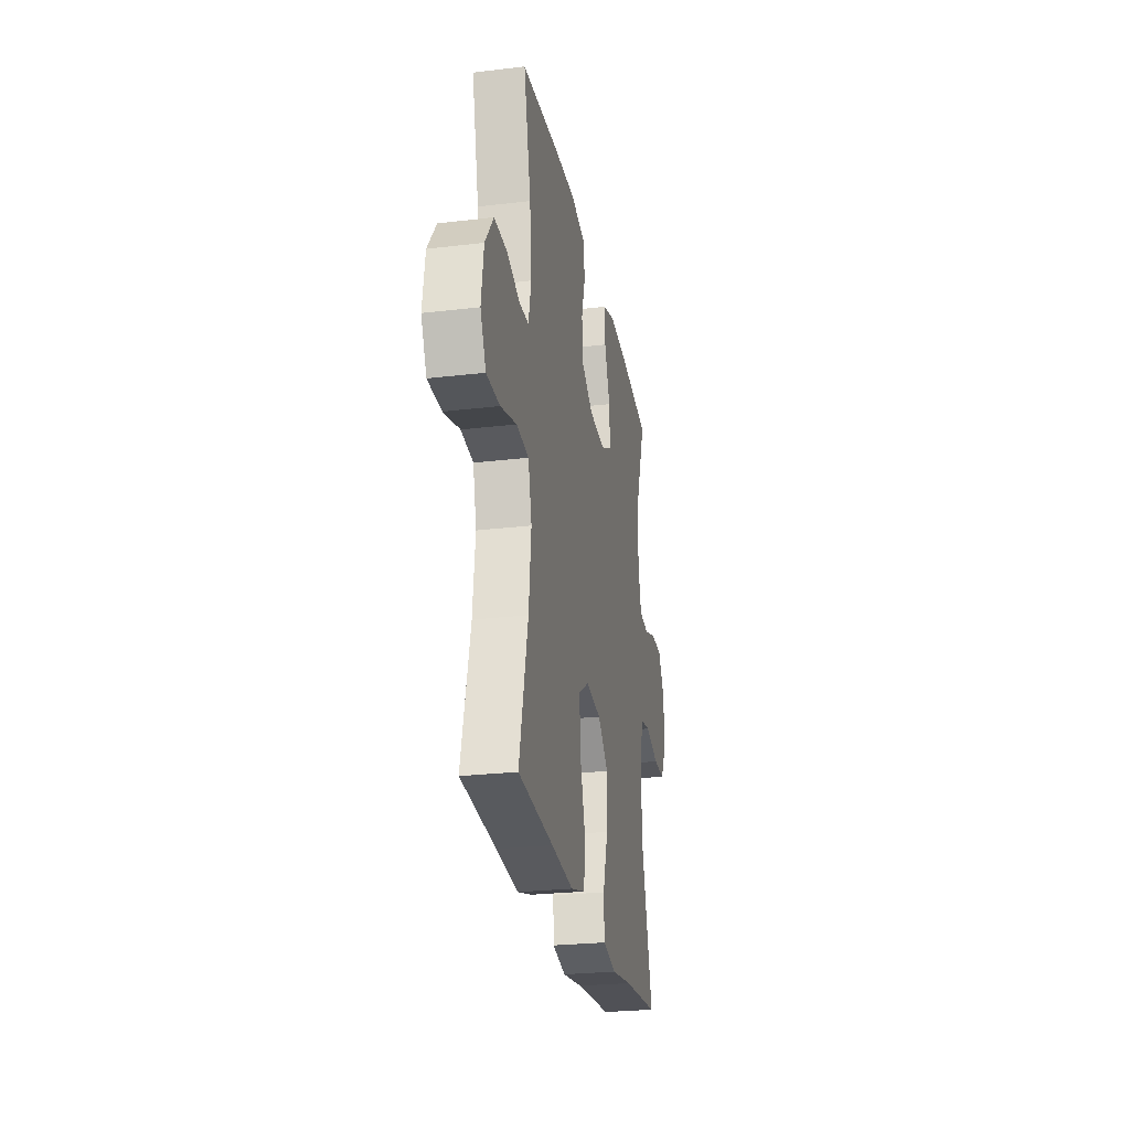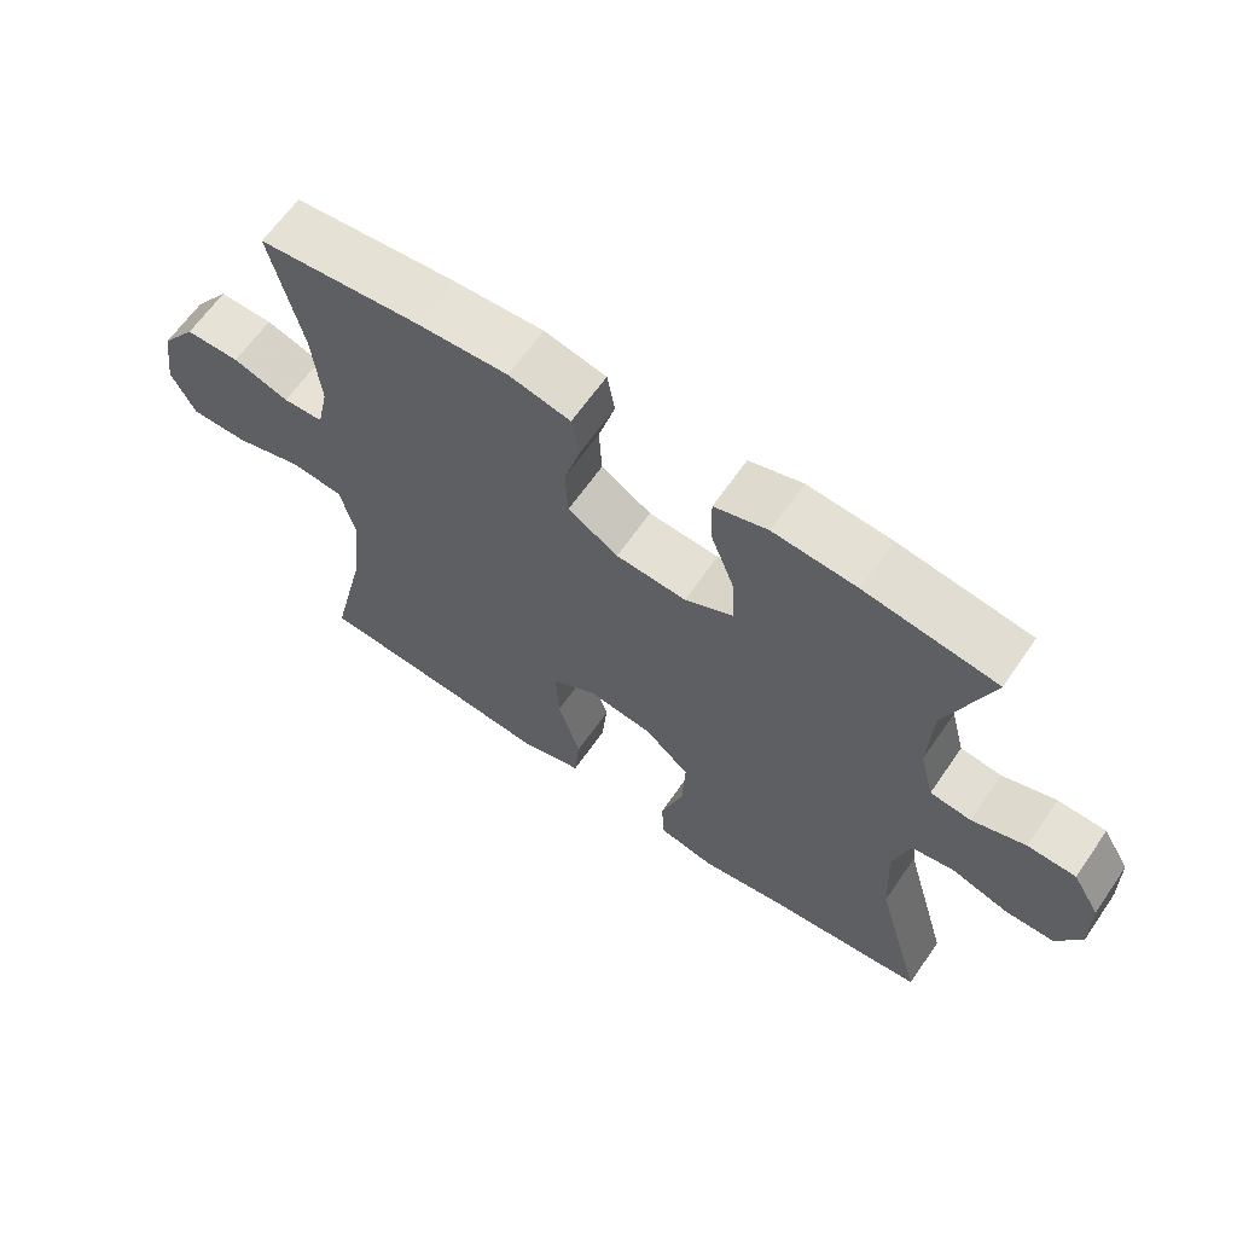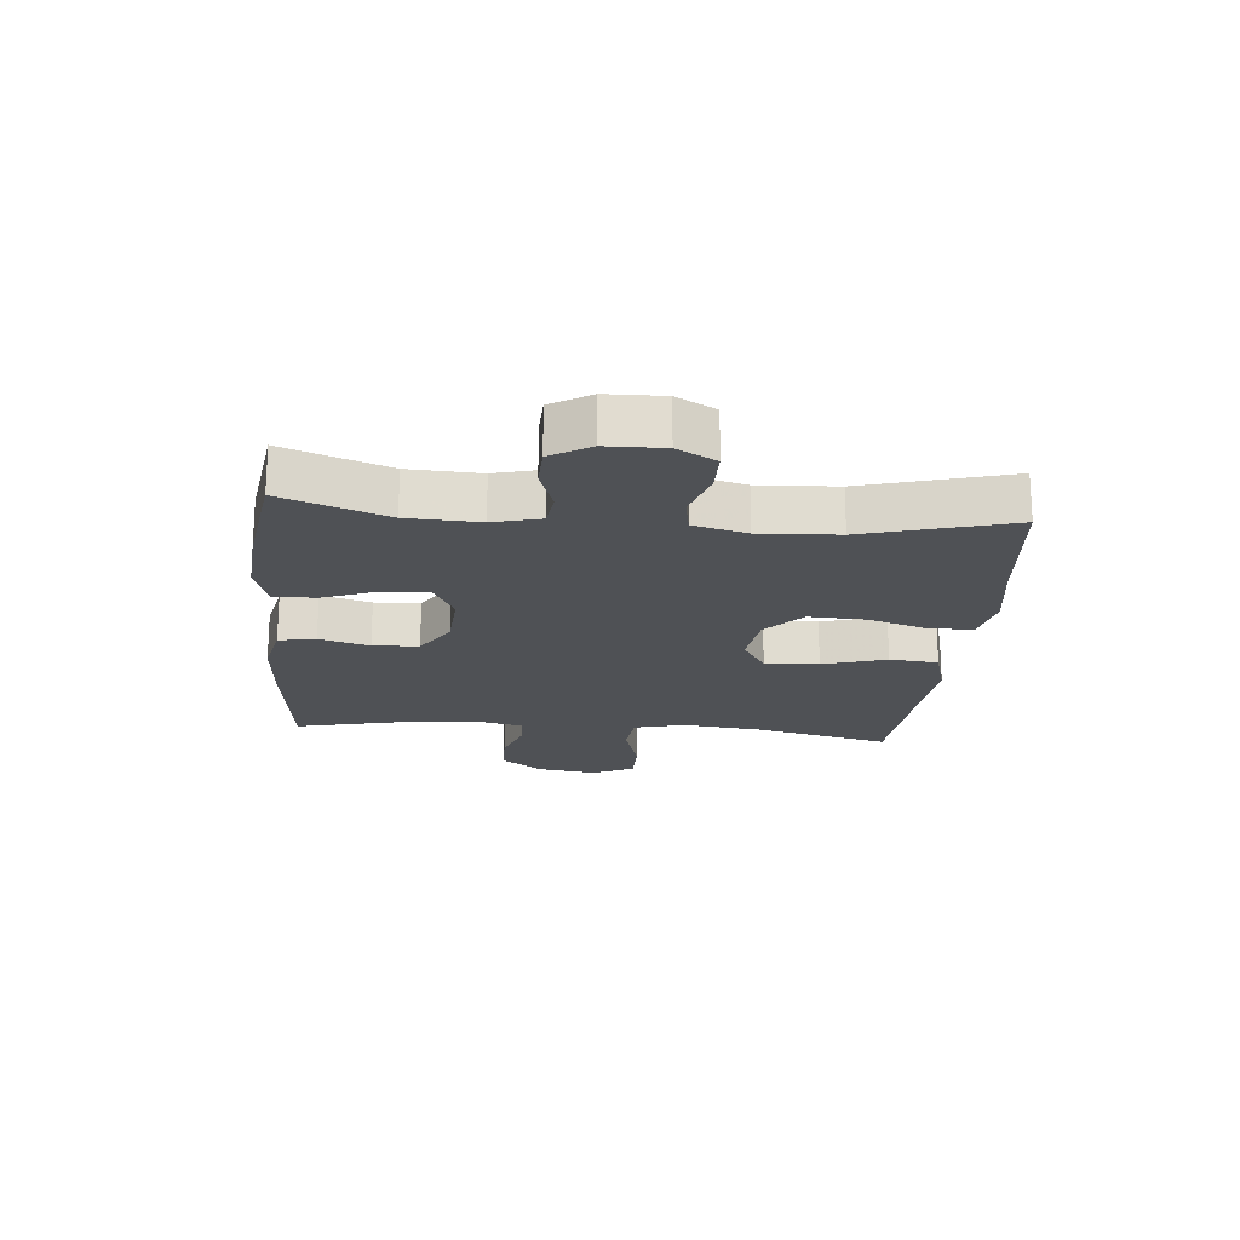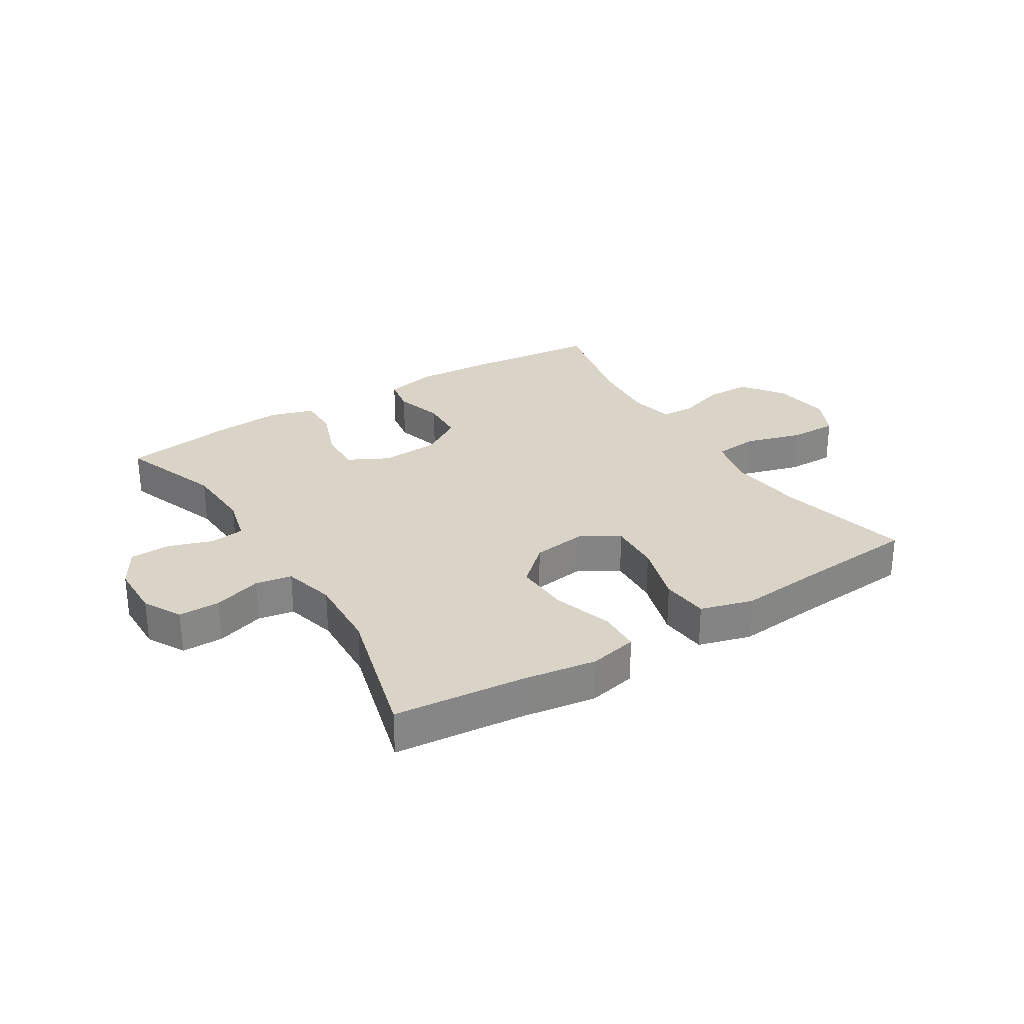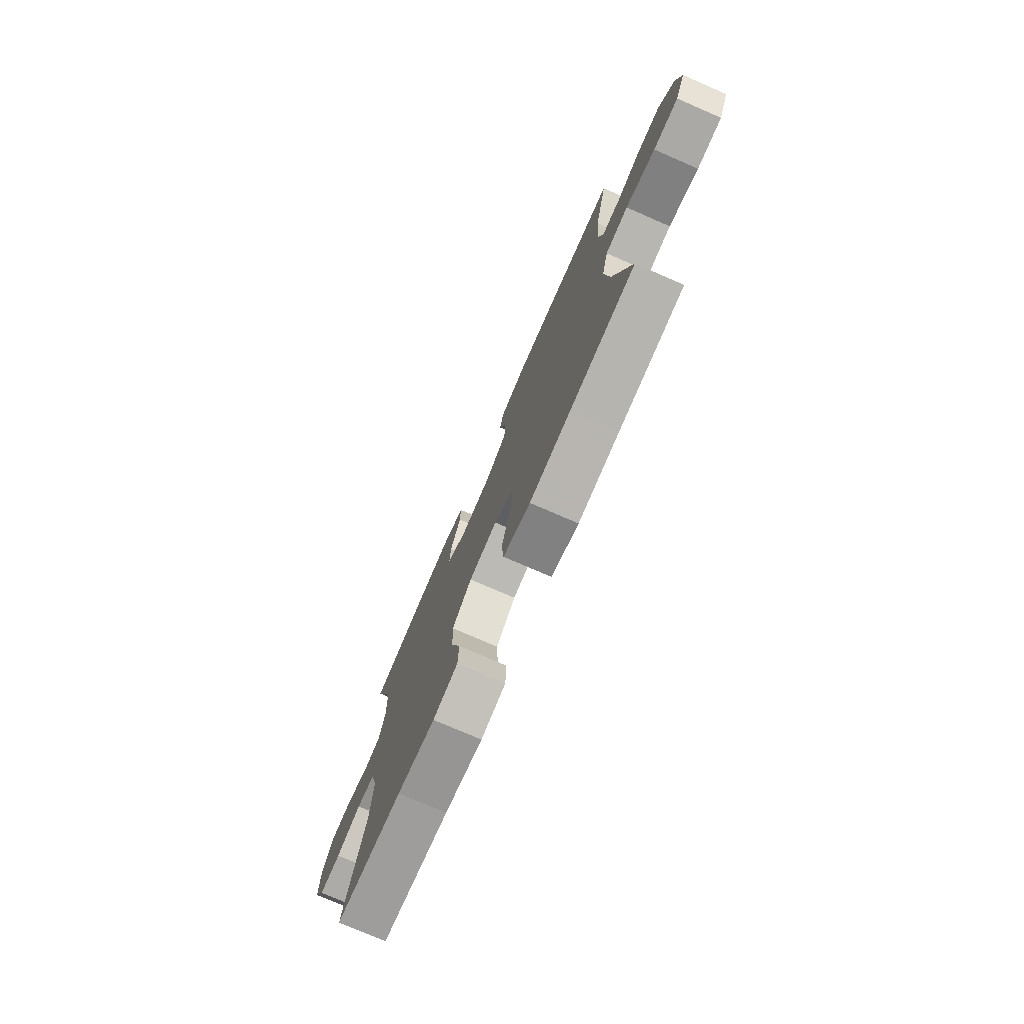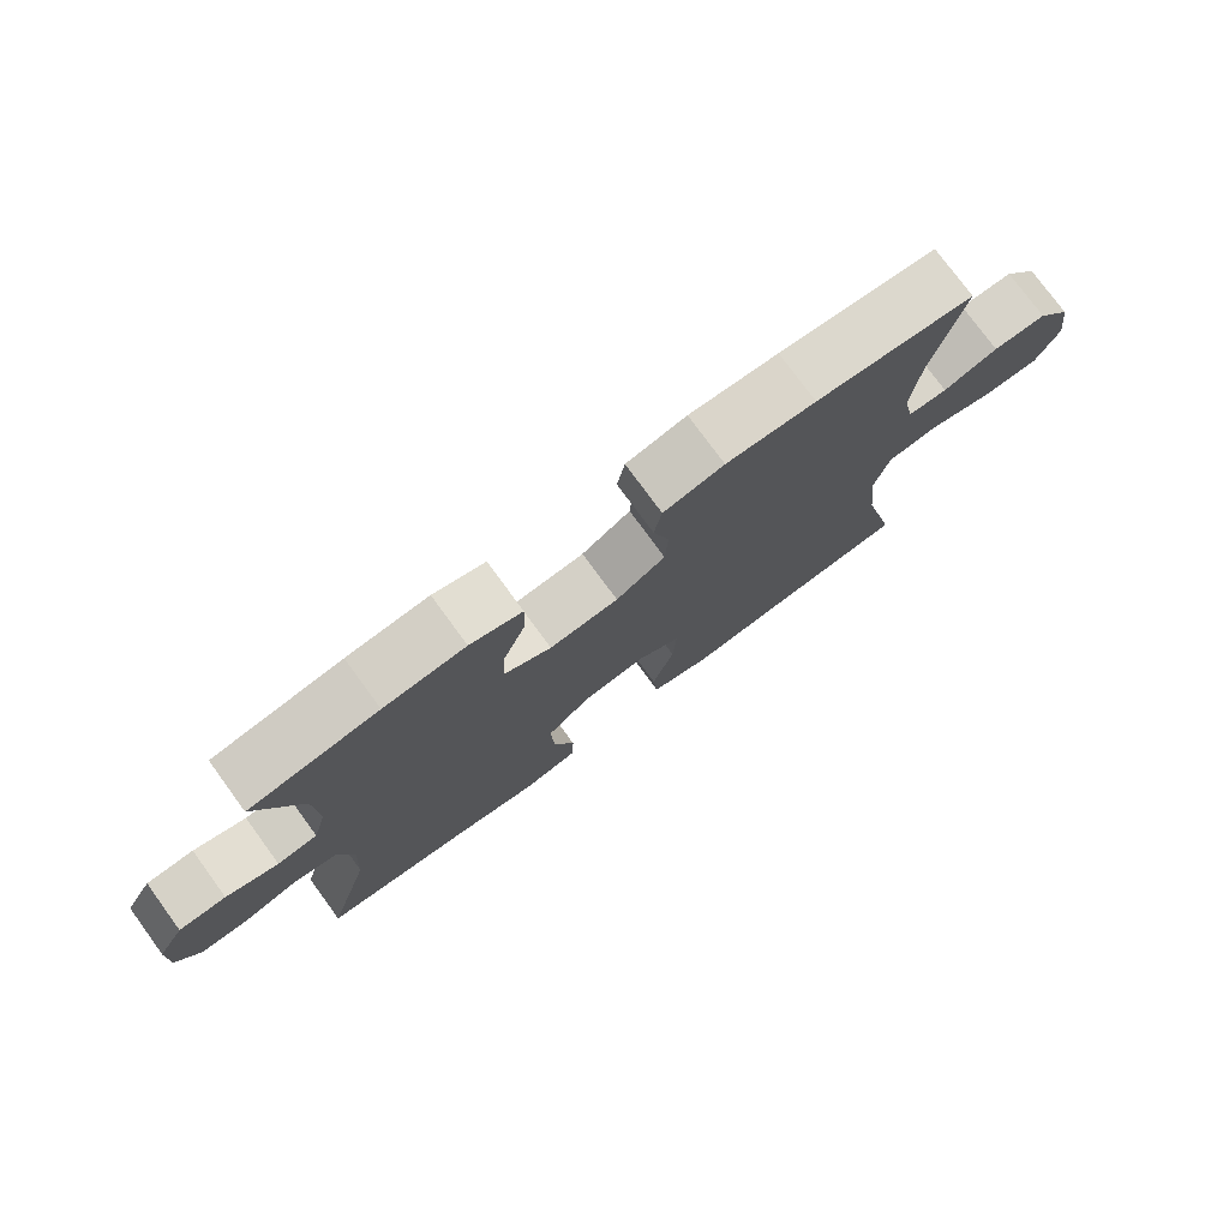
<metadata>
{"format":"obj","ext":"obj","renderer":"f3d","projection":"perspective","resolution":1024,"background":"white","views":[{"elev":-26.1,"azim":-79.4,"up":"+Z"},{"elev":64.1,"azim":34.6,"up":"+Z"},{"elev":-19.9,"azim":84.8,"up":"+Y"},{"elev":28.6,"azim":147.9,"up":"+Y"},{"elev":-76.2,"azim":-113.5,"up":"+Z"},{"elev":76.9,"azim":143.8,"up":"+Z"}]}
</metadata>
<code>
v -0.5 0.07 0.5
v -0.275 0.07 0.524
v -0.148 0.07 0.532
v -0.062 0.07 0.513
v -0.051 0.07 0.453
v -0.074 0.07 0.372
v -0.07 0.07 0.298
v 0 0.07 0.254
v 0.098 0.07 0.248
v 0.165 0.07 0.283
v 0.161 0.07 0.358
v 0.128 0.07 0.445
v 0.127 0.07 0.513
v 0.201 0.07 0.536
v 0.317 0.07 0.527
v 0.5 0.07 0.5
v 0.439 0.07 0.331
v 0.434 0.07 0.215
v 0.454 0.07 0.138
v 0.511 0.07 0.131
v 0.585 0.07 0.156
v 0.652 0.07 0.154
v 0.69 0.07 0.09
v 0.692 0.07 -0.002
v 0.658 0.07 -0.065
v 0.589 0.07 -0.065
v 0.509 0.07 -0.04
v 0.449 0.07 -0.051
v 0.427 0.07 -0.137
v 0.434 0.07 -0.264
v 0.5 0.07 -0.5
v 0.283 0.07 -0.522
v 0.161 0.07 -0.541
v 0.081 0.07 -0.524
v 0.078 0.07 -0.454
v 0.109 0.07 -0.356
v 0.113 0.07 -0.264
v 0.05 0.07 -0.207
v -0.041 0.07 -0.195
v -0.103 0.07 -0.234
v -0.098 0.07 -0.321
v -0.067 0.07 -0.424
v -0.074 0.07 -0.503
v -0.161 0.07 -0.528
v -0.292 0.07 -0.516
v -0.5 0.07 -0.5
v -0.448 0.07 -0.278
v -0.434 0.07 -0.15
v -0.455 0.07 -0.066
v -0.528 0.07 -0.059
v -0.623 0.07 -0.087
v -0.703 0.07 -0.088
v -0.736 0.07 -0.02
v -0.722 0.07 0.077
v -0.672 0.07 0.146
v -0.596 0.07 0.147
v -0.518 0.07 0.121
v -0.462 0.07 0.124
v -0.446 0.07 0.199
v -0.457 0.07 0.315
v -0.5 0 0.5
v -0.275 0 0.524
v -0.148 0 0.532
v -0.062 0 0.513
v -0.051 0 0.453
v -0.074 0 0.372
v -0.07 0 0.298
v 0 0 0.254
v 0.098 0 0.248
v 0.165 0 0.283
v 0.161 0 0.358
v 0.128 0 0.445
v 0.127 0 0.513
v 0.201 0 0.536
v 0.317 0 0.527
v 0.5 0 0.5
v 0.439 0 0.331
v 0.434 0 0.215
v 0.454 0 0.138
v 0.511 0 0.131
v 0.585 0 0.156
v 0.652 0 0.154
v 0.69 0 0.09
v 0.692 0 -0.002
v 0.658 0 -0.065
v 0.589 0 -0.065
v 0.509 0 -0.04
v 0.449 0 -0.051
v 0.427 0 -0.137
v 0.434 0 -0.264
v 0.5 0 -0.5
v 0.283 0 -0.522
v 0.161 0 -0.541
v 0.081 0 -0.524
v 0.078 0 -0.454
v 0.109 0 -0.356
v 0.113 0 -0.264
v 0.05 0 -0.207
v -0.041 0 -0.195
v -0.103 0 -0.234
v -0.098 0 -0.321
v -0.067 0 -0.424
v -0.074 0 -0.503
v -0.161 0 -0.528
v -0.292 0 -0.516
v -0.5 0 -0.5
v -0.448 0 -0.278
v -0.434 0 -0.15
v -0.455 0 -0.066
v -0.528 0 -0.059
v -0.623 0 -0.087
v -0.703 0 -0.088
v -0.736 0 -0.02
v -0.722 0 0.077
v -0.672 0 0.146
v -0.596 0 0.147
v -0.518 0 0.121
v -0.462 0 0.124
v -0.446 0 0.199
v -0.457 0 0.315
f 55 56 57
f 54 55 57
f 53 54 57
f 52 53 57
f 51 52 57
f 50 51 57
f 49 50 57 58
f 48 49 58 59
f 45 46 47
f 45 47 48
f 44 45 48
f 43 44 48
f 42 43 48
f 41 42 48
f 40 41 48 59
f 34 35 36
f 33 34 36
f 32 33 36
f 32 36 37
f 31 32 37
f 30 31 37
f 29 30 37 38
f 25 26 27
f 24 25 27
f 23 24 27
f 22 23 27
f 21 22 27
f 20 21 27
f 19 20 27 28
f 29 38 39
f 28 29 39
f 19 28 39
f 18 19 39
f 15 16 17
f 14 15 17
f 13 14 17
f 12 13 17
f 11 12 17
f 4 5 6
f 3 4 6
f 2 3 6
f 1 2 6
f 60 1 6
f 60 6 7
f 59 60 7 8
f 40 59 8 9
f 39 40 9 10
f 18 39 10
f 10 11 17 18
f 117 116 115
f 117 115 114
f 117 114 113
f 117 113 112
f 117 112 111
f 117 111 110
f 118 117 110 109
f 119 118 109 108
f 107 106 105
f 108 107 105
f 108 105 104
f 108 104 103
f 108 103 102
f 108 102 101
f 119 108 101 100
f 96 95 94
f 96 94 93
f 96 93 92
f 97 96 92
f 97 92 91
f 97 91 90
f 98 97 90 89
f 87 86 85
f 87 85 84
f 87 84 83
f 87 83 82
f 87 82 81
f 87 81 80
f 88 87 80 79
f 99 98 89
f 99 89 88
f 99 88 79
f 99 79 78
f 77 76 75
f 77 75 74
f 77 74 73
f 77 73 72
f 77 72 71
f 66 65 64
f 66 64 63
f 66 63 62
f 66 62 61
f 66 61 120
f 67 66 120
f 68 67 120 119
f 69 68 119 100
f 70 69 100 99
f 70 99 78
f 78 77 71 70
f 1 61 62 2
f 2 62 63 3
f 3 63 64 4
f 4 64 65 5
f 5 65 66 6
f 6 66 67 7
f 7 67 68 8
f 8 68 69 9
f 9 69 70 10
f 10 70 71 11
f 11 71 72 12
f 12 72 73 13
f 13 73 74 14
f 14 74 75 15
f 15 75 76 16
f 16 76 77 17
f 17 77 78 18
f 18 78 79 19
f 19 79 80 20
f 20 80 81 21
f 21 81 82 22
f 22 82 83 23
f 23 83 84 24
f 24 84 85 25
f 25 85 86 26
f 26 86 87 27
f 27 87 88 28
f 28 88 89 29
f 29 89 90 30
f 30 90 91 31
f 31 91 92 32
f 32 92 93 33
f 33 93 94 34
f 34 94 95 35
f 35 95 96 36
f 36 96 97 37
f 37 97 98 38
f 38 98 99 39
f 39 99 100 40
f 40 100 101 41
f 41 101 102 42
f 42 102 103 43
f 43 103 104 44
f 44 104 105 45
f 45 105 106 46
f 46 106 107 47
f 47 107 108 48
f 48 108 109 49
f 49 109 110 50
f 50 110 111 51
f 51 111 112 52
f 52 112 113 53
f 53 113 114 54
f 54 114 115 55
f 55 115 116 56
f 56 116 117 57
f 57 117 118 58
f 58 118 119 59
f 59 119 120 60
f 60 120 61 1

</code>
